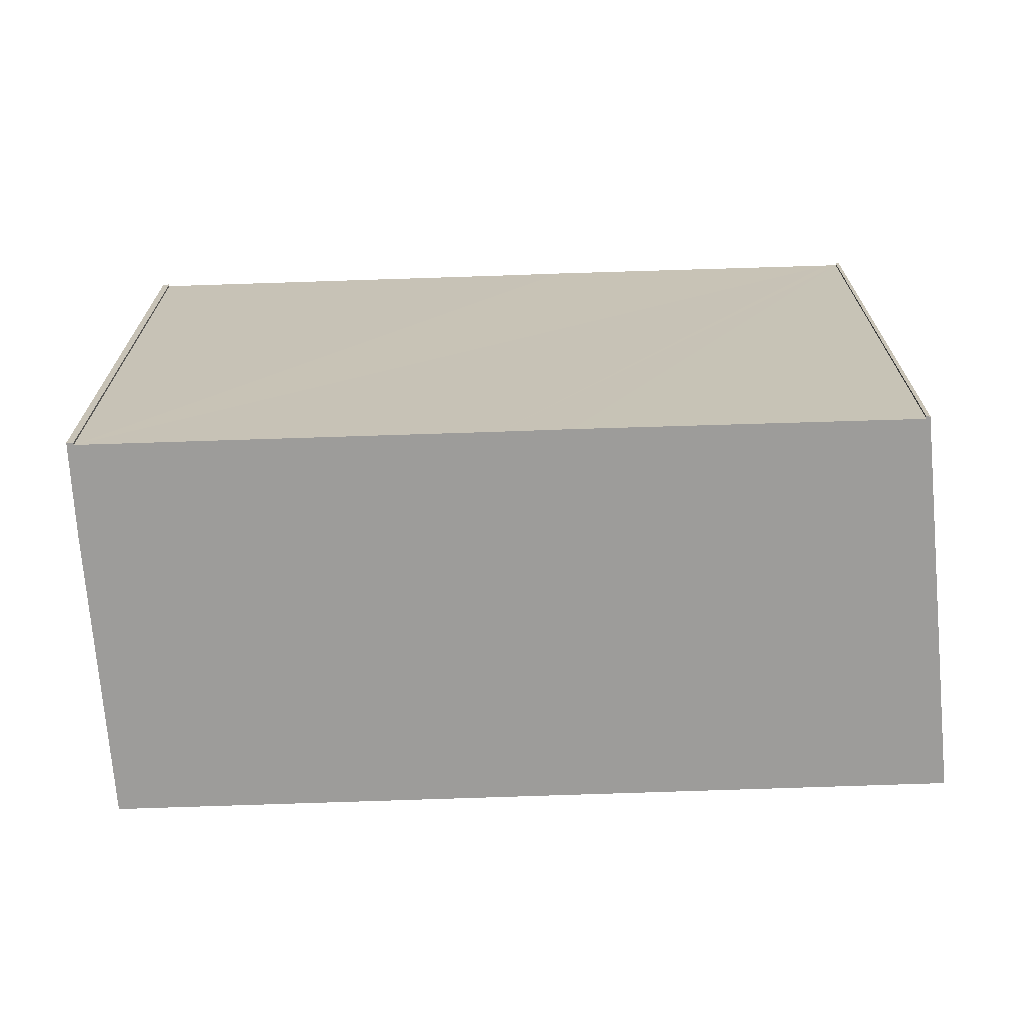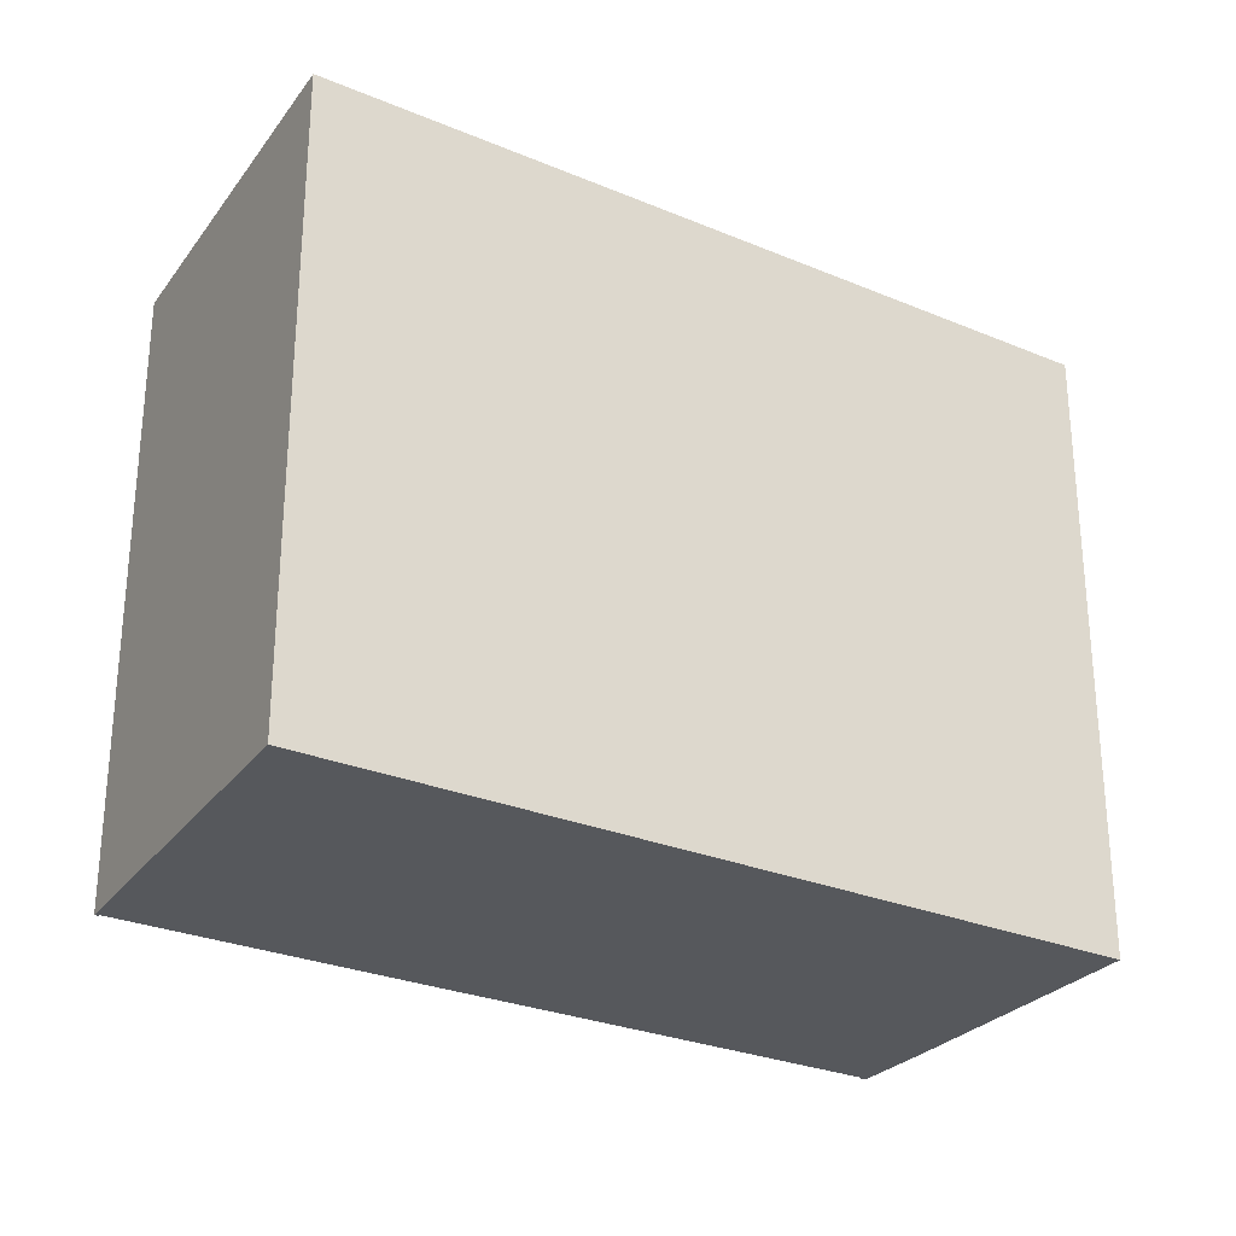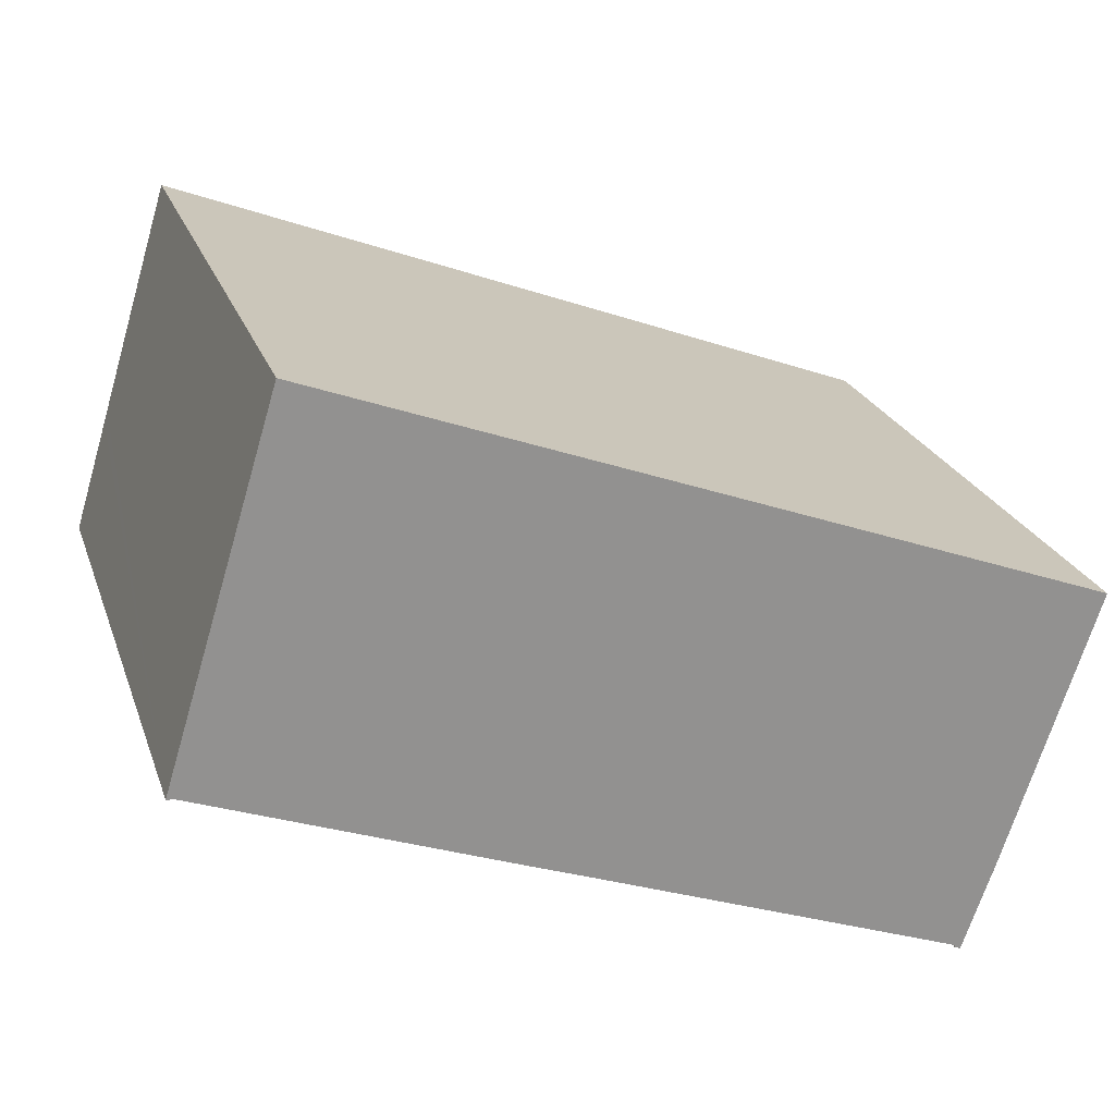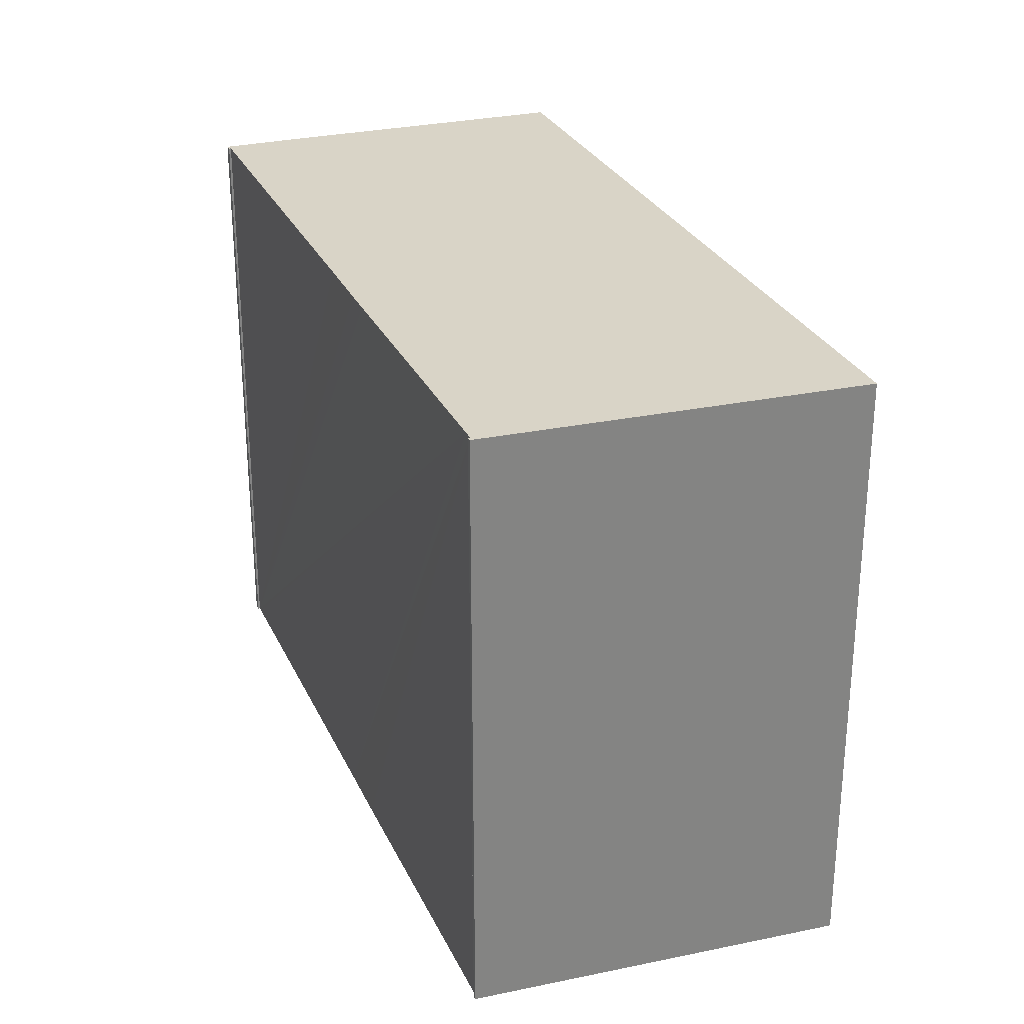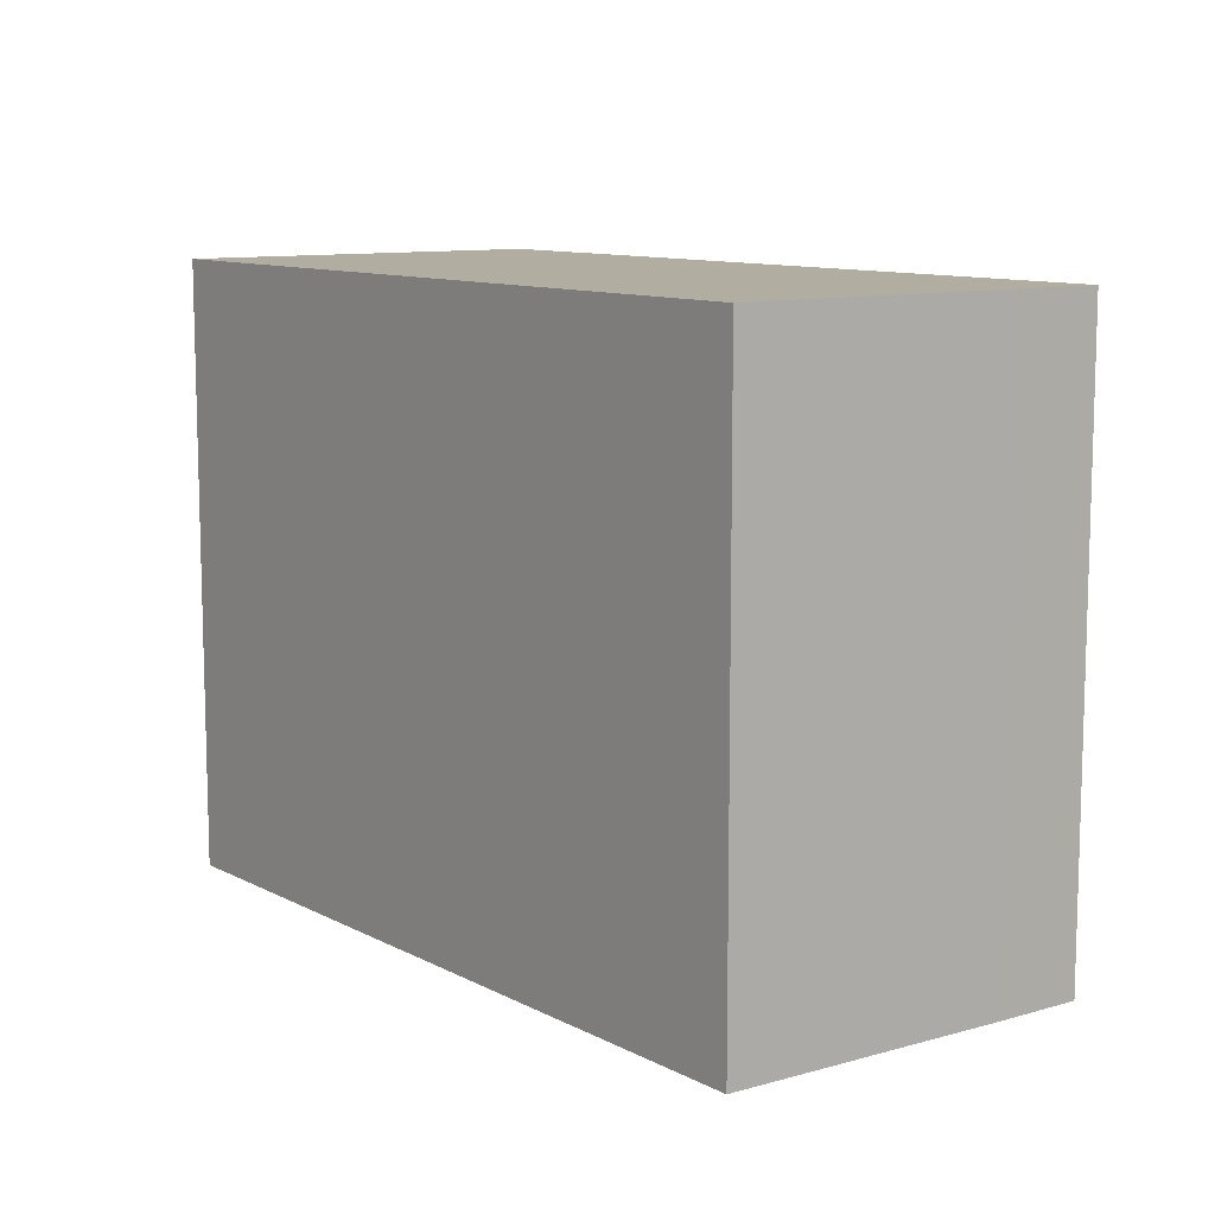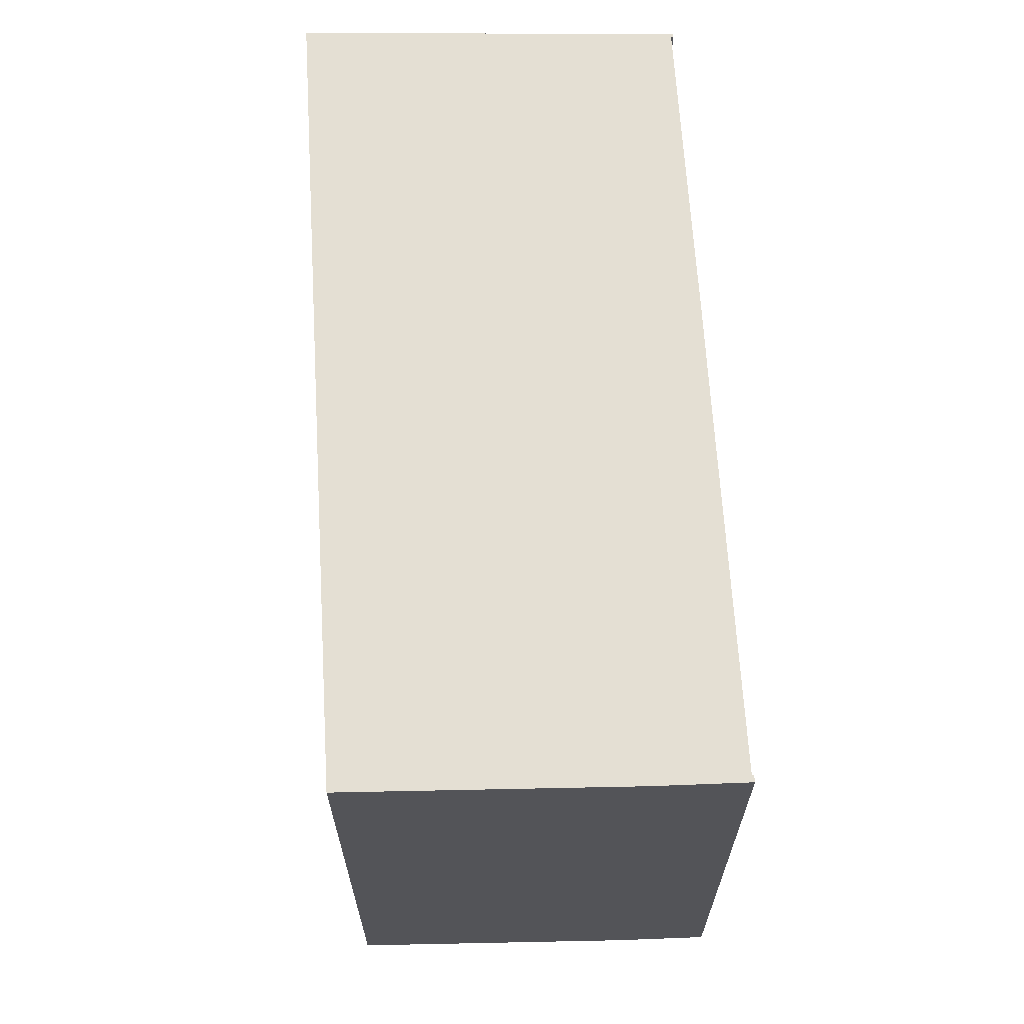
<metadata>
{"format":"obj","ext":"obj","renderer":"f3d","projection":"perspective","resolution":1024,"background":"white","views":[{"elev":-70.3,"azim":-157.3,"up":"+Y"},{"elev":-27.9,"azim":-11.8,"up":"+Y"},{"elev":23.6,"azim":-16.9,"up":"+Z"},{"elev":28.5,"azim":-90.3,"up":"+Y"},{"elev":10.4,"azim":73.0,"up":"+Y"},{"elev":66.4,"azim":107.3,"up":"+Y"}]}
</metadata>
<code>
v  1.237 21.49 4.045
v  0.124 21.49 -0.054
v  0 21.49 1.316e-15
v  0.147 21.49 0.023
v  0.517 21.49 -0.119
v  9.97 21.49 -3.738
v  1.368 21.49 4.472
v  3.887 21.49 12.71
v  4.131 21.49 12.62
v  30.6 21.49 2.622
v  10.92 21.49 -4.1
v  13.13 21.49 -4.933
v  25.94 21.49 -9.804
v  26.11 21.49 -9.869
v  26.31 21.49 -10.03
v  27.39 21.49 -6.972
v  26.09 21.49 -9.938
v  0.147 -1.408e-18 0.023
v  0.124 3.307e-18 -0.054
v  30.6 -1.606e-16 2.622
v  27.39 4.269e-16 -6.972
v  26.31 6.14e-16 -10.03
v  0 0 0
v  26.09 6.085e-16 -9.938
v  3.887 -7.783e-16 12.71
v  1.237 -2.477e-16 4.045
v  1.368 -2.738e-16 4.472
v  26.11 6.043e-16 -9.869
v  4.131 -7.726e-16 12.62
v  25.94 6.003e-16 -9.804
v  13.13 3.021e-16 -4.933
v  10.92 2.511e-16 -4.1
v  9.97 2.289e-16 -3.738
v  0.517 7.287e-18 -0.119
g defaultobject
f 1 2 3
f 2 1 4
f 4 1 5
f 5 1 6
f 6 1 7
f 6 7 8
f 6 8 9
f 6 9 10
f 6 10 11
f 11 10 12
f 12 10 13
f 13 10 14
f 14 10 15
f 15 10 16
f 15 17 14
f 18 2 4
f 2 18 19
f 20 16 10
f 16 20 21
f 21 15 16
f 15 21 22
f 19 3 2
f 3 19 23
f 22 17 15
f 17 22 24
f 23 1 3
f 1 23 7
f 7 23 8
f 8 23 25
f 25 23 26
f 25 26 27
f 24 14 17
f 14 24 28
f 25 9 8
f 9 25 10
f 10 25 20
f 20 25 29
f 28 13 14
f 13 28 12
f 12 28 11
f 11 28 6
f 6 28 5
f 5 28 30
f 5 30 31
f 5 31 4
f 4 31 32
f 4 32 33
f 4 33 18
f 18 33 34
f 29 21 20
f 21 29 22
f 22 29 28
f 28 29 30
f 30 29 31
f 31 29 32
f 32 29 33
f 33 29 34
f 34 29 25
f 34 25 27
f 34 27 18
f 18 27 26
f 18 26 23
f 18 23 19
f 24 22 28

</code>
